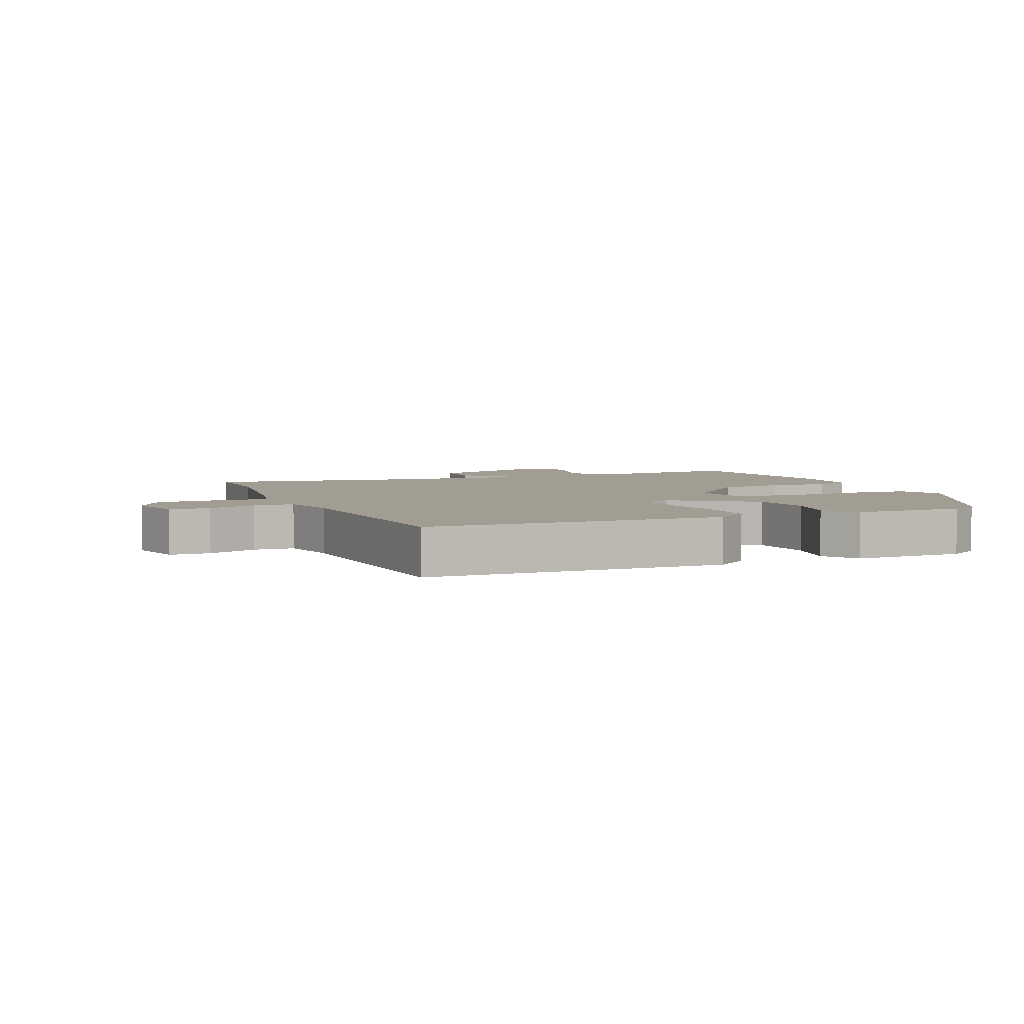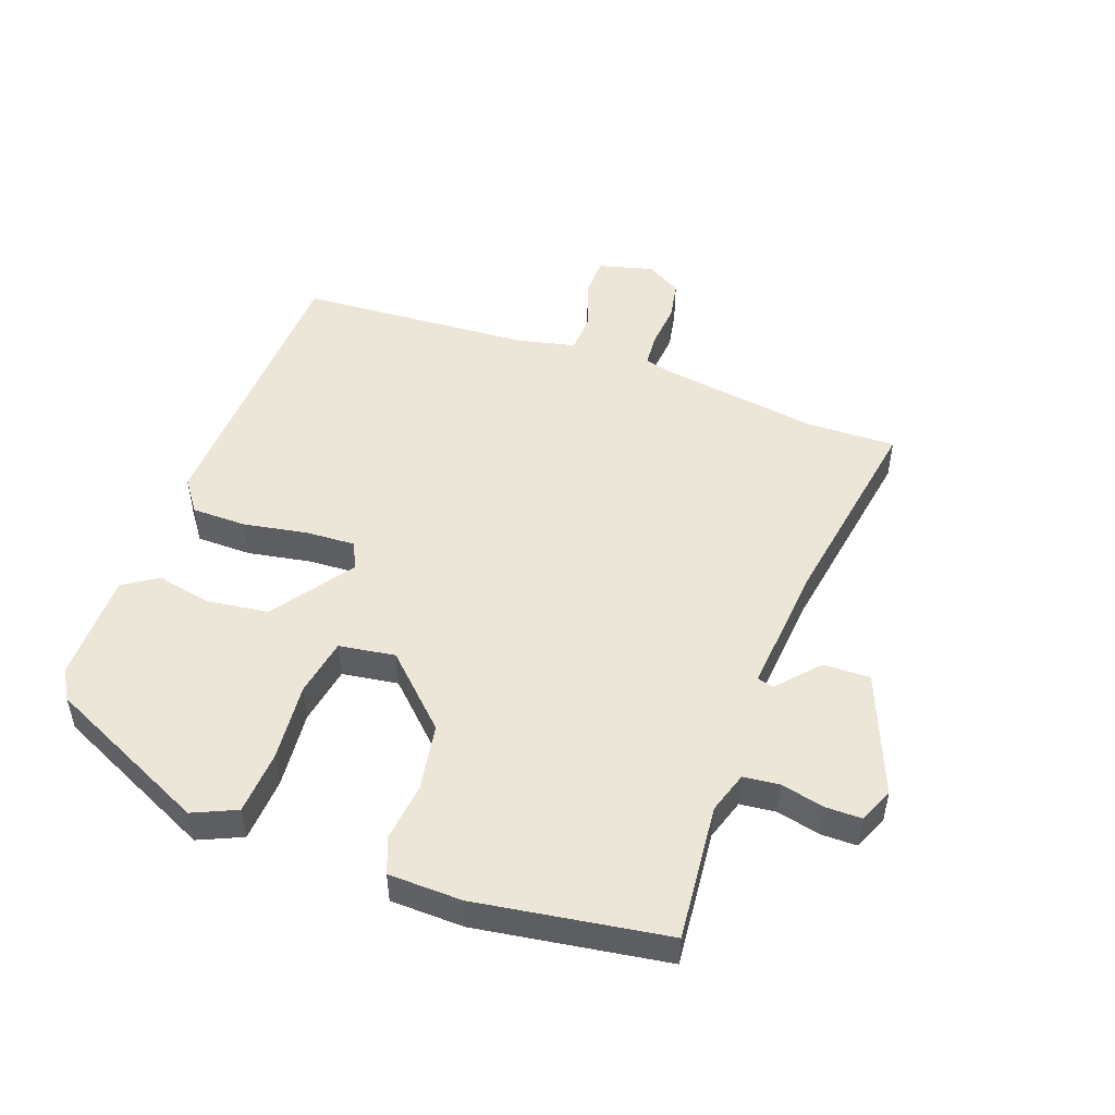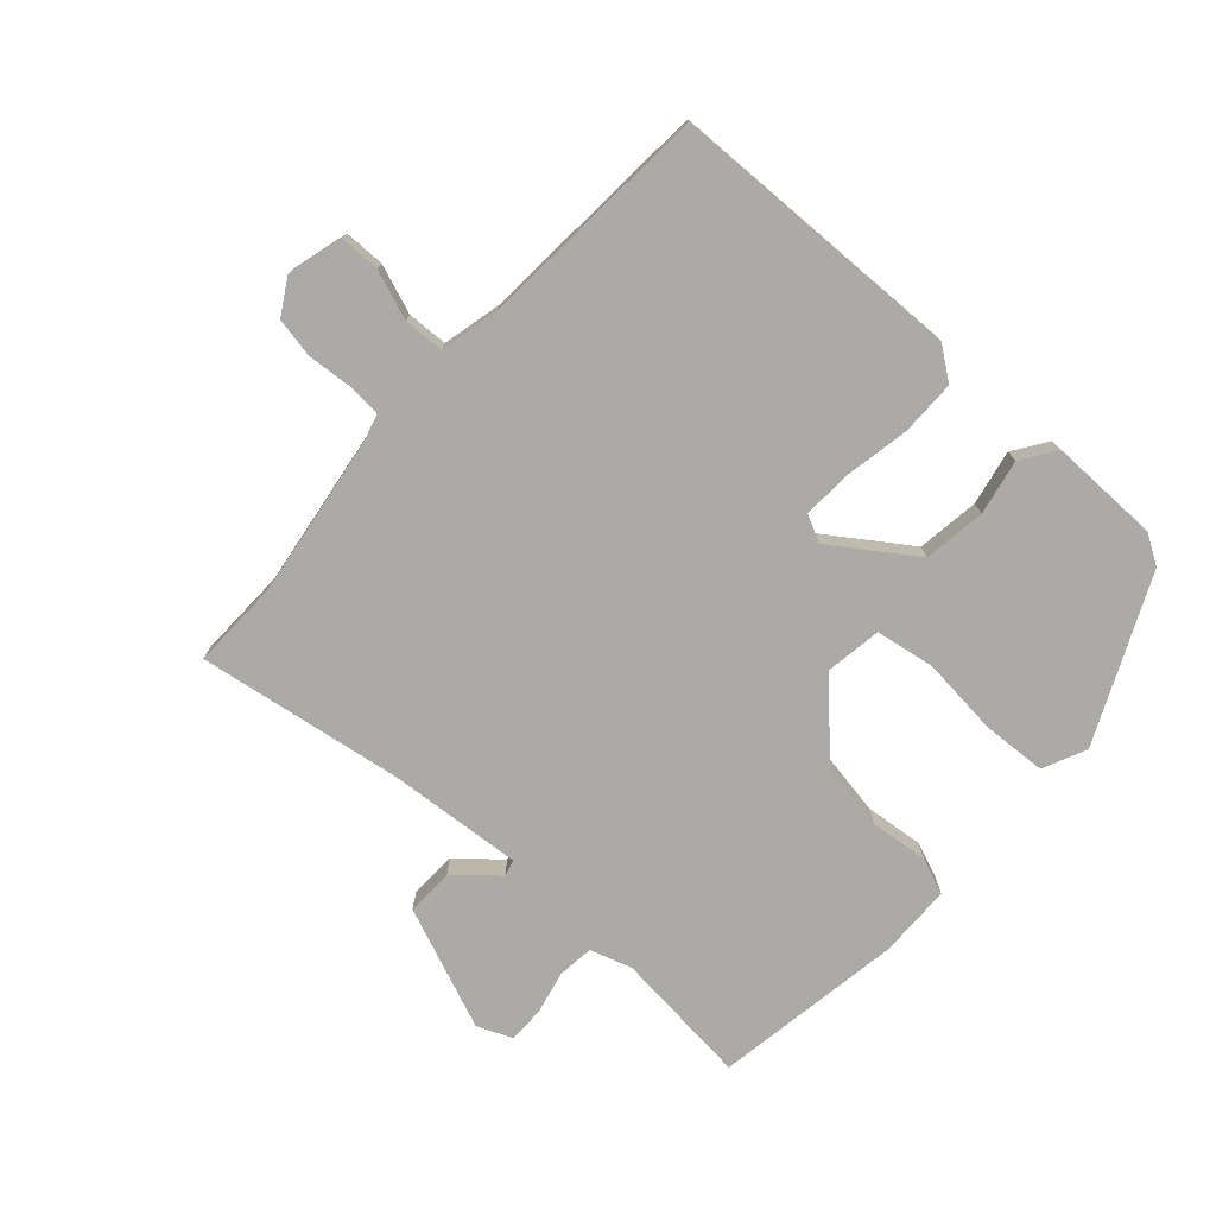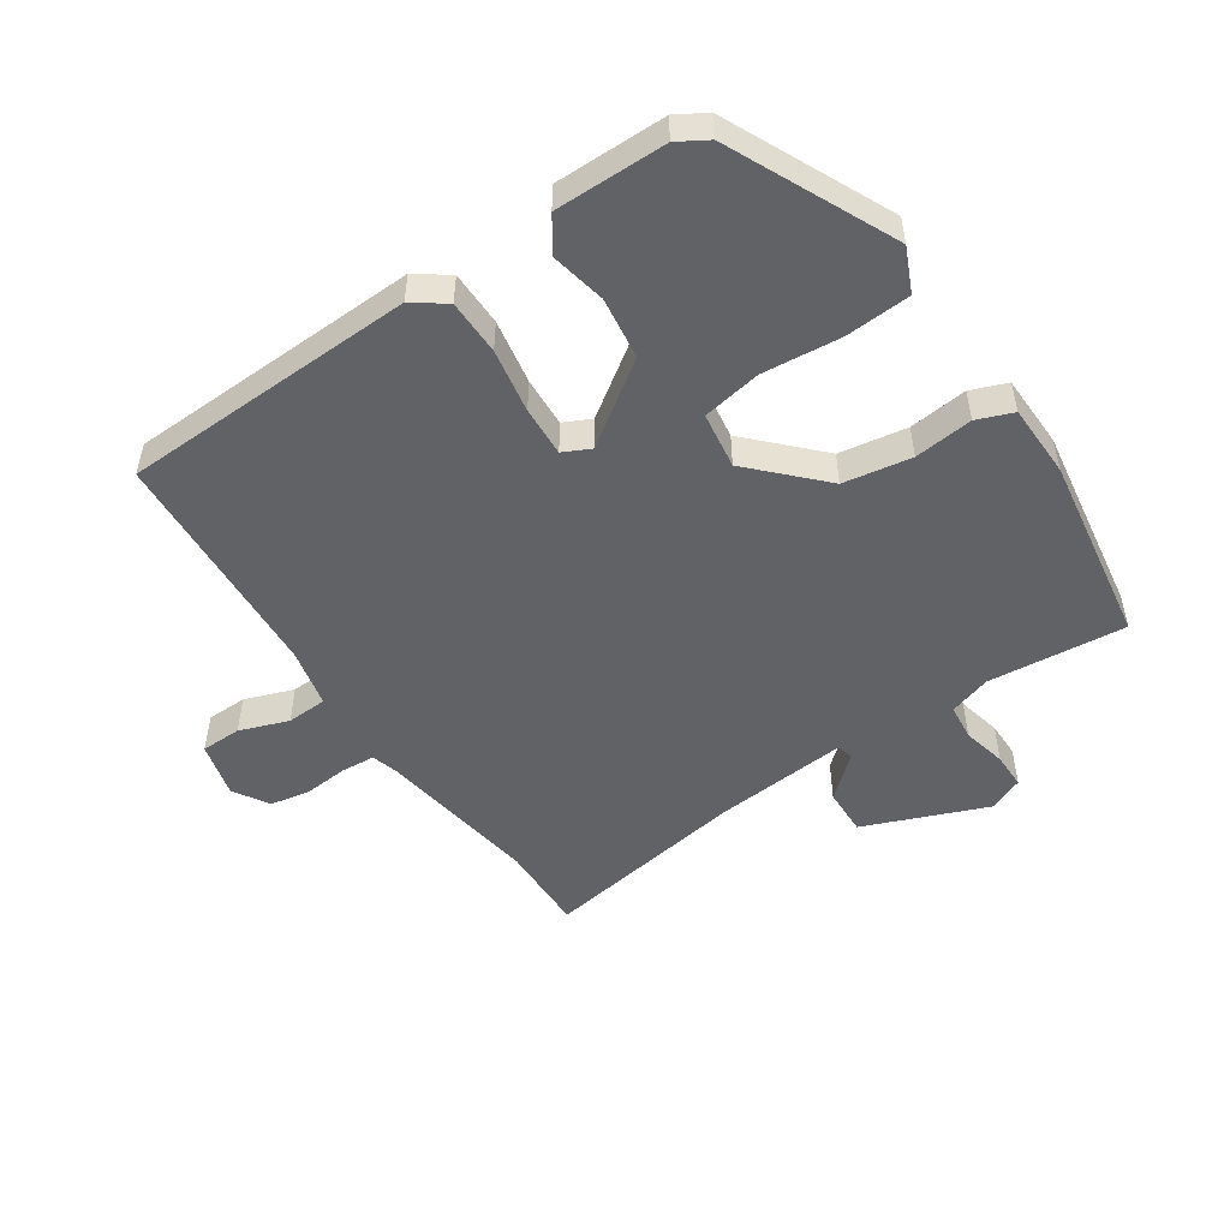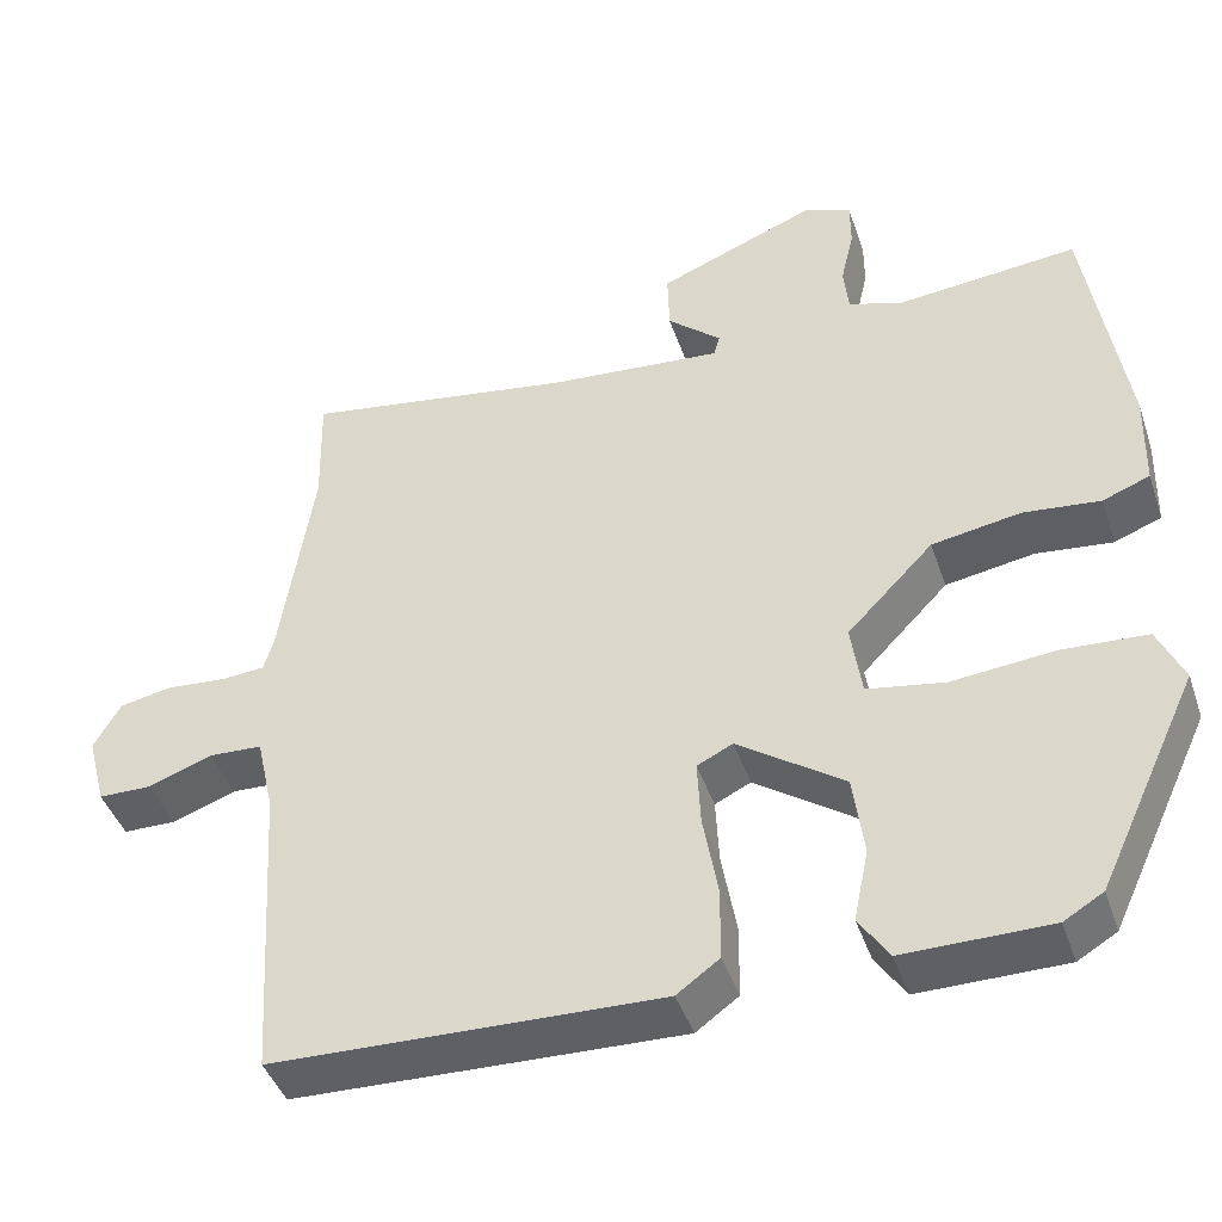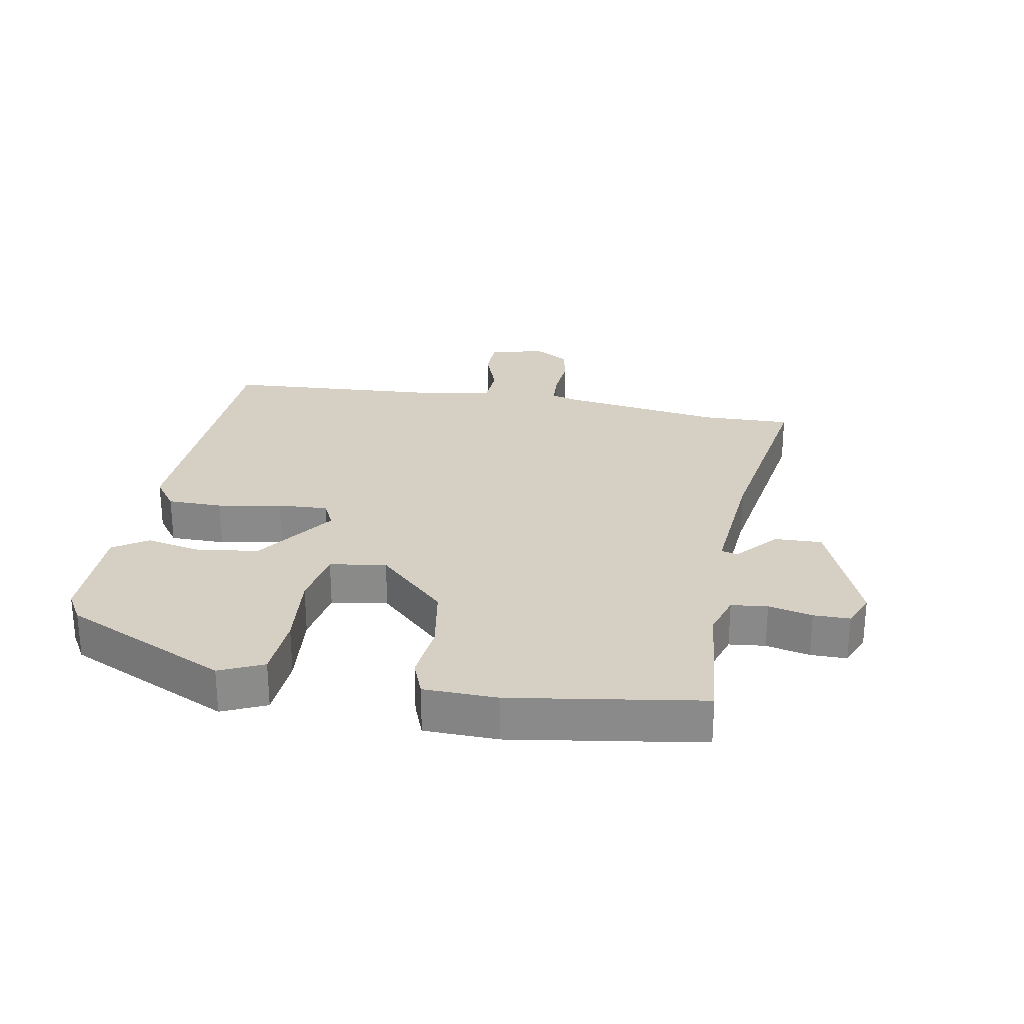
<metadata>
{"format":"obj","ext":"obj","renderer":"f3d","projection":"perspective","resolution":1024,"background":"white","views":[{"elev":4.6,"azim":157.2,"up":"+Y"},{"elev":49.5,"azim":-70.0,"up":"+Y"},{"elev":-75.8,"azim":137.8,"up":"+Y"},{"elev":-50.6,"azim":-146.1,"up":"+Y"},{"elev":-43.4,"azim":-161.7,"up":"+Z"},{"elev":26.4,"azim":-79.8,"up":"+Y"}]}
</metadata>
<code>
v 0.497 0.07 -0.491
v 0.032 0.07 -0.506
v -0.019 0.07 -0.469
v -0.02 0.07 -0.382
v -0.002 0.07 -0.281
v 0.002 0.07 -0.202
v -0.041 0.07 -0.181
v -0.169 0.07 -0.27
v -0.182 0.07 -0.368
v -0.164 0.07 -0.455
v -0.2 0.07 -0.509
v -0.375 0.07 -0.508
v -0.422 0.07 -0.48
v -0.543 0.07 -0.222
v -0.512 0.07 -0.153
v -0.41 0.07 -0.147
v -0.286 0.07 -0.159
v -0.193 0.07 -0.143
v -0.18 0.07 -0.054
v -0.284 0.07 0.053
v -0.391 0.07 0.071
v -0.483 0.07 0.061
v -0.54 0.07 0.083
v -0.543 0.07 0.199
v -0.497 0.07 0.499
v -0.28 0.07 0.478
v -0.214 0.07 0.499
v -0.208 0.07 0.556
v -0.224 0.07 0.625
v -0.224 0.07 0.682
v -0.169 0.07 0.705
v 0.024 0.07 0.628
v 0.022 0.07 0.553
v -0.043 0.07 0.496
v -0.036 0.07 0.47
v 0.175 0.07 0.488
v 0.501 0.07 0.54
v 0.498 0.07 0.399
v 0.537 0.07 0.142
v 0.549 0.07 0.101
v 0.602 0.07 0.097
v 0.673 0.07 0.103
v 0.736 0.07 0.091
v 0.769 0.07 0.035
v 0.746 0.07 -0.052
v 0.682 0.07 -0.053
v 0.605 0.07 -0.025
v 0.541 0.07 -0.028
v 0.52 0.07 -0.121
v 0.497 0 -0.491
v 0.032 0 -0.506
v -0.019 0 -0.469
v -0.02 0 -0.382
v -0.002 0 -0.281
v 0.002 0 -0.202
v -0.041 0 -0.181
v -0.169 0 -0.27
v -0.182 0 -0.368
v -0.164 0 -0.455
v -0.2 0 -0.509
v -0.375 0 -0.508
v -0.422 0 -0.48
v -0.543 0 -0.222
v -0.512 0 -0.153
v -0.41 0 -0.147
v -0.286 0 -0.159
v -0.193 0 -0.143
v -0.18 0 -0.054
v -0.284 0 0.053
v -0.391 0 0.071
v -0.483 0 0.061
v -0.54 0 0.083
v -0.543 0 0.199
v -0.497 0 0.499
v -0.28 0 0.478
v -0.214 0 0.499
v -0.208 0 0.556
v -0.224 0 0.625
v -0.224 0 0.682
v -0.169 0 0.705
v 0.024 0 0.628
v 0.022 0 0.553
v -0.043 0 0.496
v -0.036 0 0.47
v 0.175 0 0.488
v 0.501 0 0.54
v 0.498 0 0.399
v 0.537 0 0.142
v 0.549 0 0.101
v 0.602 0 0.097
v 0.673 0 0.103
v 0.736 0 0.091
v 0.769 0 0.035
v 0.746 0 -0.052
v 0.682 0 -0.053
v 0.605 0 -0.025
v 0.541 0 -0.028
v 0.52 0 -0.121
f 45 46 47
f 44 45 47
f 43 44 47
f 42 43 47
f 41 42 47
f 40 41 47 48
f 39 40 48 49
f 36 37 38
f 38 39 49
f 36 38 49
f 35 36 49
f 32 33 34
f 31 32 34
f 30 31 34
f 29 30 34
f 28 29 34
f 27 28 34 35
f 35 49 1
f 27 35 1
f 26 27 1
f 24 25 26
f 23 24 26
f 22 23 26
f 21 22 26
f 15 16 17
f 14 15 17
f 13 14 17
f 12 13 17
f 11 12 17
f 10 11 17
f 9 10 17
f 8 9 17 18
f 7 8 18 19
f 3 4 5
f 2 3 5
f 1 2 5
f 1 5 6
f 26 1 6
f 20 21 26
f 19 20 26
f 7 19 26
f 6 7 26
f 96 95 94
f 96 94 93
f 96 93 92
f 96 92 91
f 96 91 90
f 97 96 90 89
f 98 97 89 88
f 87 86 85
f 98 88 87
f 98 87 85
f 98 85 84
f 83 82 81
f 83 81 80
f 83 80 79
f 83 79 78
f 83 78 77
f 84 83 77 76
f 50 98 84
f 50 84 76
f 50 76 75
f 75 74 73
f 75 73 72
f 75 72 71
f 75 71 70
f 66 65 64
f 66 64 63
f 66 63 62
f 66 62 61
f 66 61 60
f 66 60 59
f 66 59 58
f 67 66 58 57
f 68 67 57 56
f 54 53 52
f 54 52 51
f 54 51 50
f 55 54 50
f 55 50 75
f 75 70 69
f 75 69 68
f 75 68 56
f 75 56 55
f 1 50 51 2
f 2 51 52 3
f 3 52 53 4
f 4 53 54 5
f 5 54 55 6
f 6 55 56 7
f 7 56 57 8
f 8 57 58 9
f 9 58 59 10
f 10 59 60 11
f 11 60 61 12
f 12 61 62 13
f 13 62 63 14
f 14 63 64 15
f 15 64 65 16
f 16 65 66 17
f 17 66 67 18
f 18 67 68 19
f 19 68 69 20
f 20 69 70 21
f 21 70 71 22
f 22 71 72 23
f 23 72 73 24
f 24 73 74 25
f 25 74 75 26
f 26 75 76 27
f 27 76 77 28
f 28 77 78 29
f 29 78 79 30
f 30 79 80 31
f 31 80 81 32
f 32 81 82 33
f 33 82 83 34
f 34 83 84 35
f 35 84 85 36
f 36 85 86 37
f 37 86 87 38
f 38 87 88 39
f 39 88 89 40
f 40 89 90 41
f 41 90 91 42
f 42 91 92 43
f 43 92 93 44
f 44 93 94 45
f 45 94 95 46
f 46 95 96 47
f 47 96 97 48
f 48 97 98 49
f 49 98 50 1

</code>
